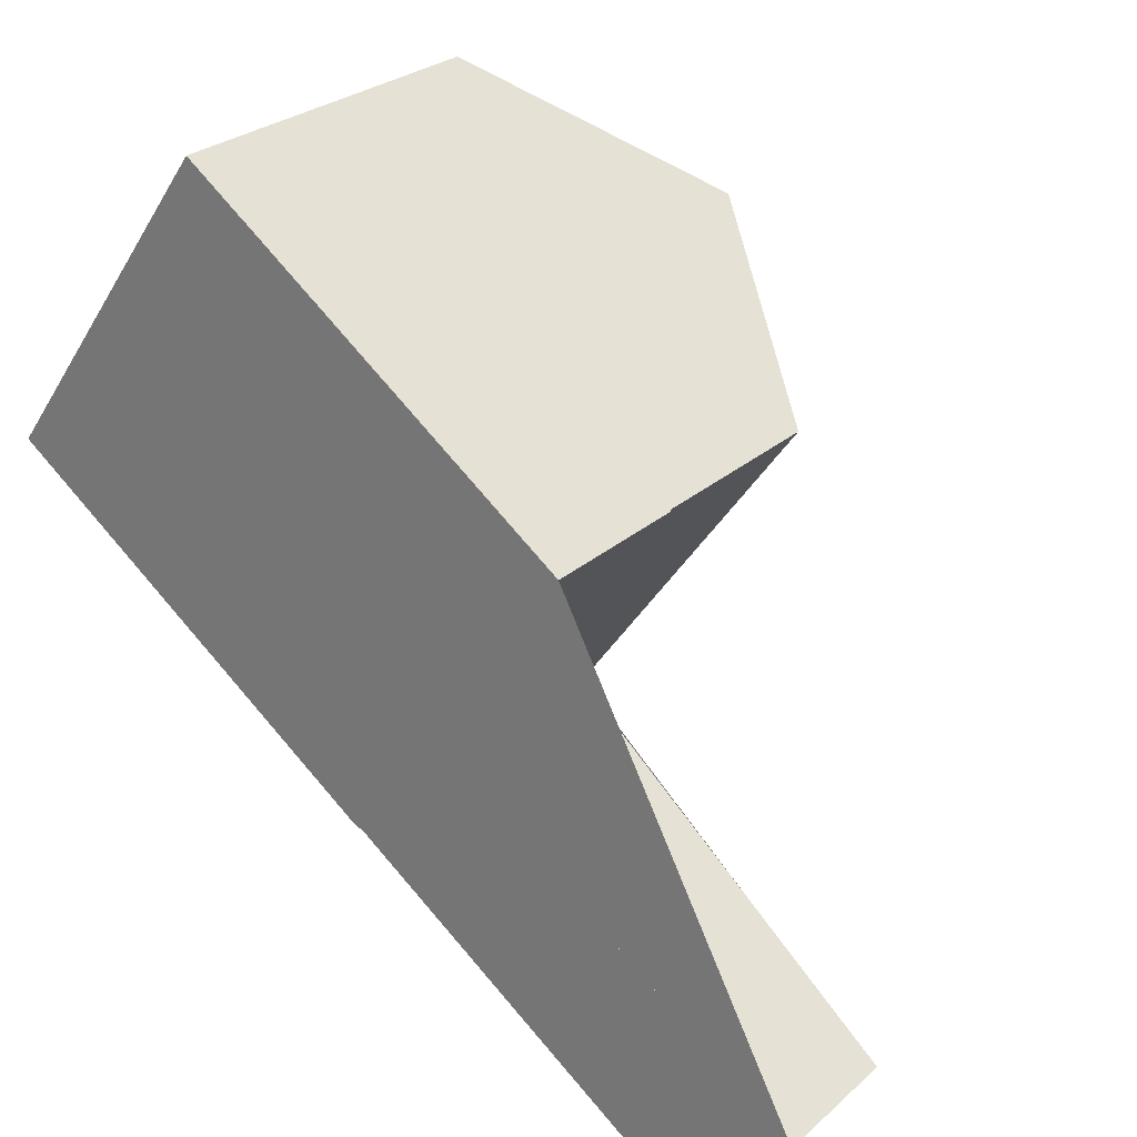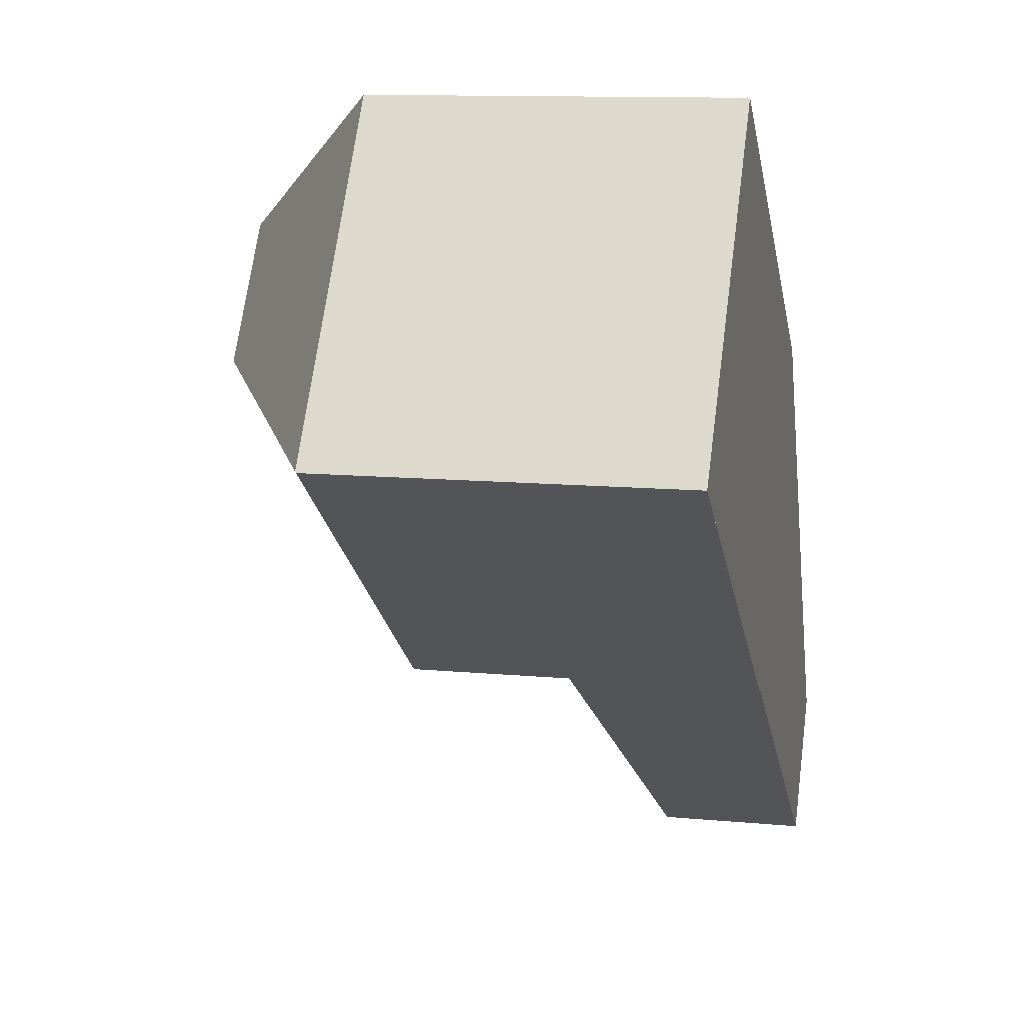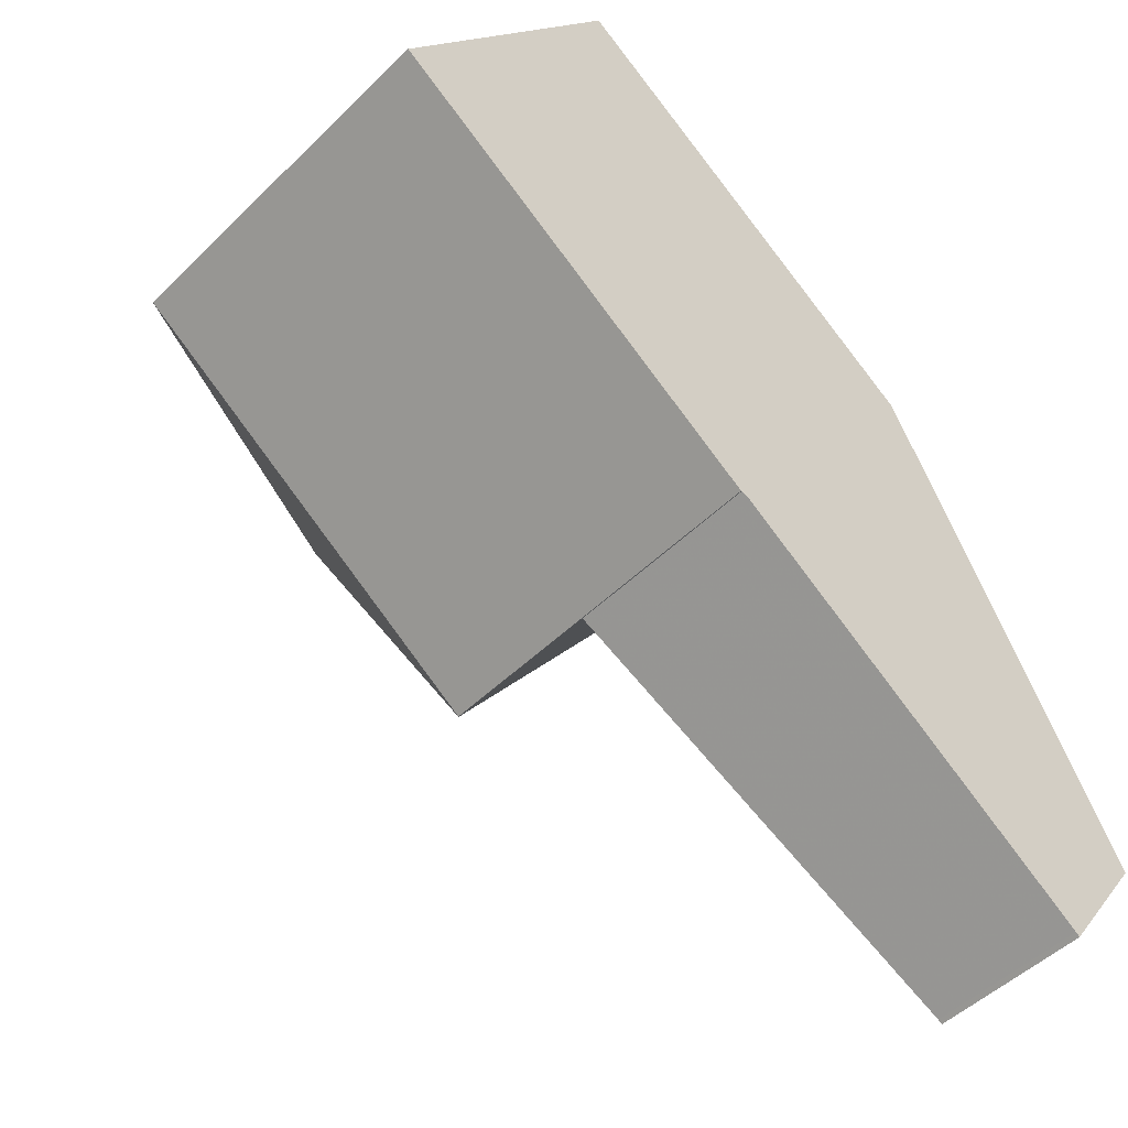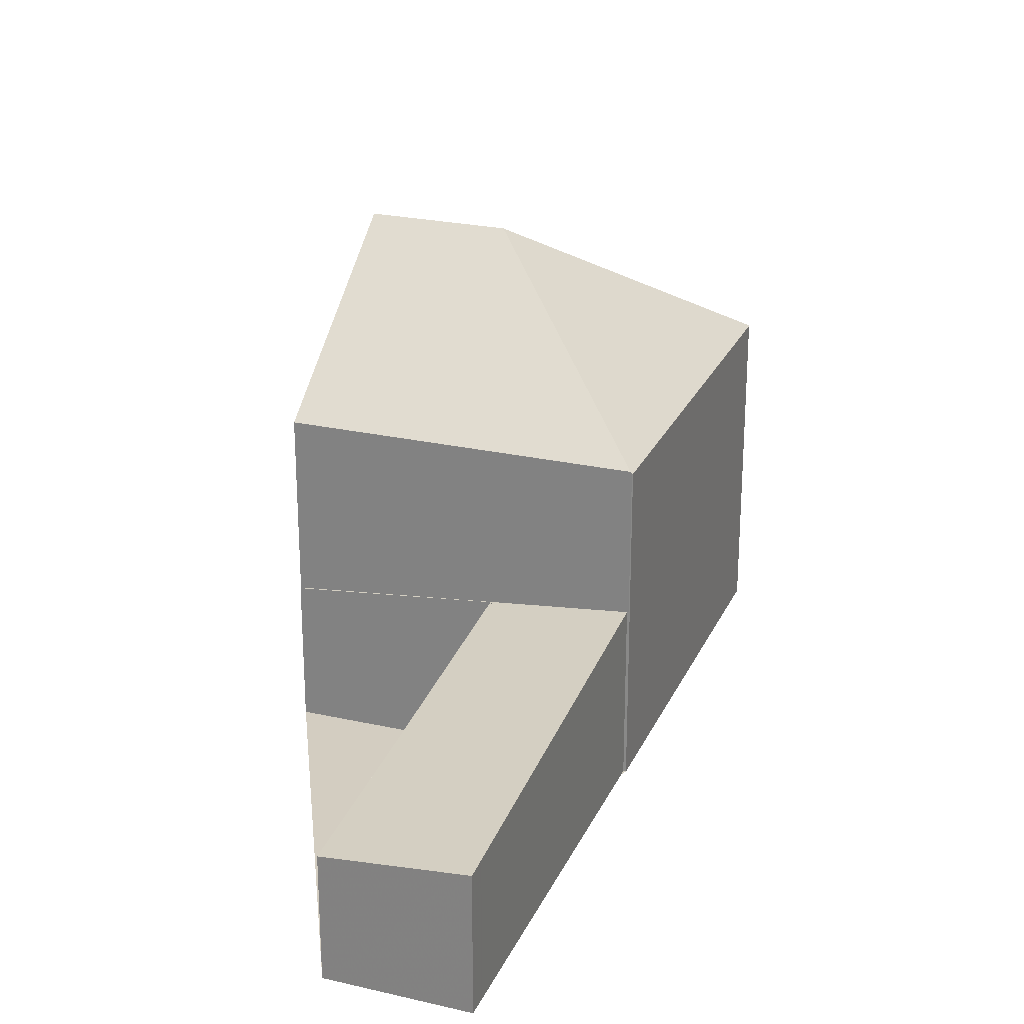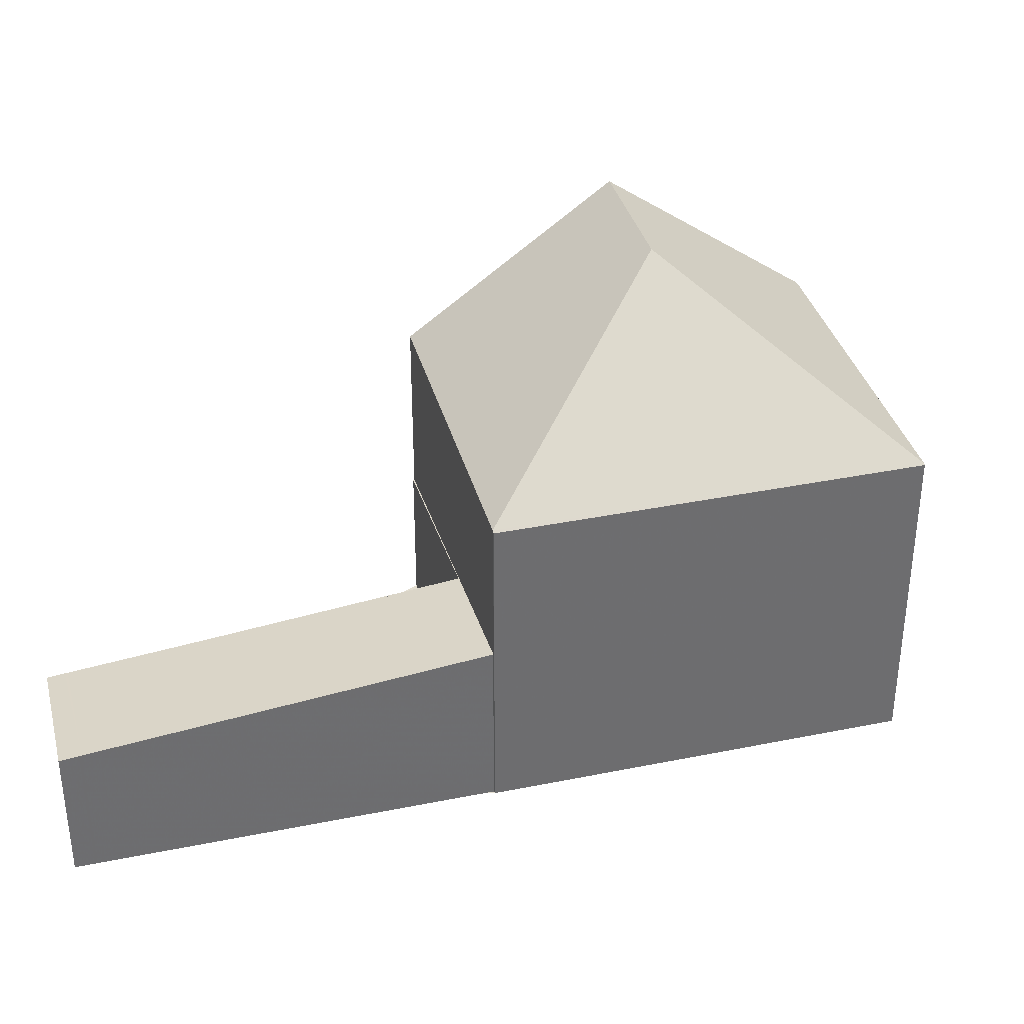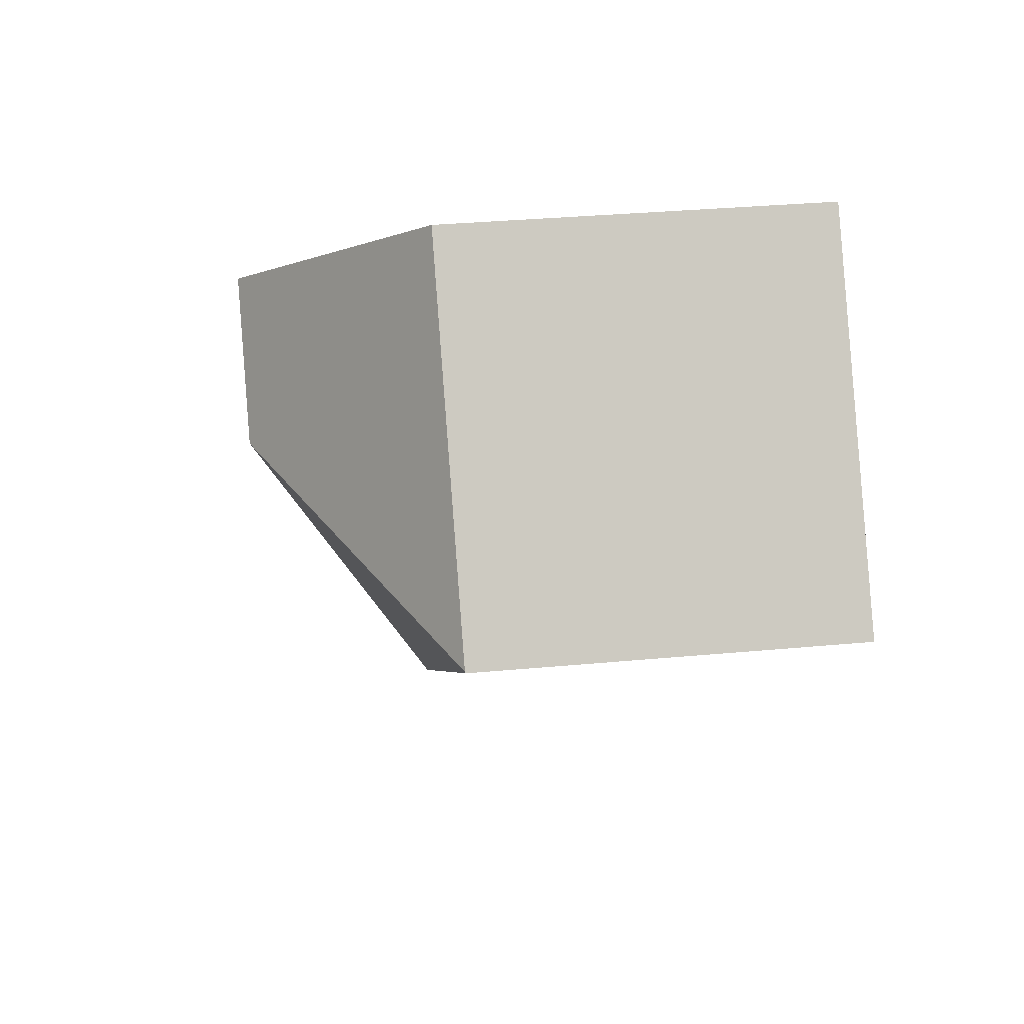
<metadata>
{"format":"obj","ext":"obj","renderer":"f3d","projection":"perspective","resolution":1024,"background":"white","views":[{"elev":26.7,"azim":-143.6,"up":"+Y"},{"elev":11.5,"azim":102.9,"up":"+Y"},{"elev":-48.9,"azim":137.3,"up":"+Y"},{"elev":24.8,"azim":-34.1,"up":"+Z"},{"elev":36.2,"azim":21.0,"up":"+Z"},{"elev":32.8,"azim":82.6,"up":"+Y"}]}
</metadata>
<code>
v -880.6 -1464 2.291
v -882 -1463 2.066
v -876.3 -1459 2.739
v -878.4 -1456 2.401
v -875 -1460 2.964
v -869.2 -1456 5.401
v -875 -1460 5.398
v -872.6 -1452 5.417
v -874.1 -1456 7.948
v -875.5 -1454 7.95
v -875 -1460 5.428
v -878.3 -1456 5.433
v -874.9 -1460 5.564
v -875.1 -1460 5.428
v -874.4 -1457 7.164
v -876.3 -1458 5.43
v -878.2 -1463 2.578
v -879.9 -1461 2.316
v -875.5 -1454 7.95
v -878.3 -1456 5.433
v -878.3 -1456 2.403
v -875 -1460 2.967
v -869.2 -1456 5.415
v -874.1 -1456 7.948
v -875 -1460 5.411
v -875 -1460 5.428
v -874.9 -1460 5.564
v -869.5 -1456 5.559
v -872.6 -1456 7.17
v -874.4 -1457 7.164
v -874.1 -1456 7.948
v -869.2 -1456 5.415
v -875 -1460 5.428
v -875 -1460 5.411
v -875 -1460 2.967
v -878.3 -1456 2.403
v -875.1 -1460 2.947
v -869.5 -1456 5.559
v -875.1 -1460 5.428
v -880.7 -1464 2.273
v -878.4 -1463 2.557
v -875.1 -1460 2.947
v -869.3 -1456 5.415
v -876.3 -1458 5.43
v -876.3 -1458 2.737
v -876.3 -1458 2.737
v -872.6 -1456 7.17
v -879.9 -1461 2.316
v -882 -1463 2.068
v -870.6 -1454 5.416
v -876.4 -1459 2.736
v -879.8 -1461 2.323
v -869.3 -1456 5.422
v -870.6 -1454 5.423
v -869.2 -1456 5.422
v -869.2 -1456 5.422
v -869.2 -1456 5.401
v -872.6 -1452 5.425
v -880.4 -1464 2.308
v -881.7 -1462 2.101
v -880.3 -1464 2.325
v -881.7 -1462 2.099
v -881.7 -1462 2.096
v -880.5 -1464 2.304
v -880.4 -1464 2.322
v -881.7 -1462 2.095
v -881.9 -1463 2.073
v -880.7 -1464 2.28
v -880.6 -1464 2.298
v -881.9 -1463 2.071
v -880.7 -1464 2.273
v -880.6 -1464 2.291
v -880.6 -1464 0
v -880.7 -1464 4.441e-16
v -881.9 -1463 2.071
v -882 -1463 2.066
v -882 -1463 0
v -881.9 -1463 0
v -876.4 -1459 2.736
v -876.3 -1459 2.739
v -876.3 -1459 4.441e-16
v -876.4 -1459 -4.441e-16
v -878.3 -1456 2.403
v -878.4 -1456 2.401
v -878.4 -1456 0
v -878.3 -1456 0
v -878.2 -1463 2.578
v -875 -1460 2.964
v -875 -1460 4.441e-16
v -878.2 -1463 -4.441e-16
v -869.2 -1456 5.401
v -869.2 -1456 5.401
v -869.2 -1456 0
v -869.2 -1456 0
v -875 -1460 5.411
v -875 -1460 5.398
v -875 -1460 8.882e-16
v -875 -1460 0
v -870.6 -1454 5.416
v -872.6 -1452 5.417
v -872.6 -1452 8.882e-16
v -870.6 -1454 8.882e-16
v -875.5 -1454 7.95
v -878.3 -1456 5.433
v -878.3 -1456 0
v -875.5 -1454 0
v -880.3 -1464 2.325
v -878.2 -1463 2.578
v -878.2 -1463 -4.441e-16
v -880.3 -1464 0
v -879.8 -1461 2.323
v -879.9 -1461 2.316
v -879.9 -1461 4.441e-16
v -879.8 -1461 0
v -872.6 -1452 5.425
v -875.5 -1454 7.95
v -875.5 -1454 0
v -872.6 -1452 -8.882e-16
v -869.2 -1456 5.401
v -869.2 -1456 5.415
v -869.2 -1456 0
v -869.2 -1456 0
v -875 -1460 2.964
v -875 -1460 2.967
v -875 -1460 4.441e-16
v -875 -1460 4.441e-16
v -882 -1463 2.068
v -880.7 -1464 2.273
v -880.7 -1464 4.441e-16
v -882 -1463 0
v -869.2 -1456 5.415
v -869.3 -1456 5.415
v -869.3 -1456 0
v -869.2 -1456 0
v -882 -1463 2.066
v -882 -1463 2.068
v -882 -1463 0
v -882 -1463 0
v -869.3 -1456 5.415
v -870.6 -1454 5.416
v -870.6 -1454 8.882e-16
v -869.3 -1456 0
v -878.4 -1456 2.401
v -876.4 -1459 2.736
v -876.4 -1459 -4.441e-16
v -878.4 -1456 0
v -876.3 -1459 2.739
v -879.8 -1461 2.323
v -879.8 -1461 0
v -876.3 -1459 4.441e-16
v -875 -1460 5.398
v -869.2 -1456 5.401
v -869.2 -1456 0
v -875 -1460 8.882e-16
v -872.6 -1452 5.417
v -872.6 -1452 5.425
v -872.6 -1452 -8.882e-16
v -872.6 -1452 8.882e-16
v -880.4 -1464 2.322
v -880.3 -1464 2.325
v -880.3 -1464 0
v -880.4 -1464 0
v -879.9 -1461 2.316
v -881.7 -1462 2.099
v -881.7 -1462 0
v -879.9 -1461 4.441e-16
v -880.6 -1464 2.298
v -880.4 -1464 2.322
v -880.4 -1464 0
v -880.6 -1464 0
v -881.7 -1462 2.099
v -881.7 -1462 2.095
v -881.7 -1462 0
v -881.7 -1462 0
v -880.6 -1464 2.291
v -880.6 -1464 2.298
v -880.6 -1464 0
v -880.6 -1464 0
v -881.7 -1462 2.095
v -881.9 -1463 2.071
v -881.9 -1463 0
v -881.7 -1462 0
v -880.6 -1464 0
v -882 -1463 0
v -876.3 -1459 0
v -878.4 -1456 0
v -872.6 -1452 0
v -869.2 -1456 0
v -875 -1460 0
v -875 -1460 0
f 15 13 14 16
f 13 11 14
f 16 12 10 9 15
f 59 41 17 61
f 44 39 42 45
f 55 23 6 57
f 30 24 29
f 29 28 27 30
f 53 43 32 56
f 37 35 5 17 41
f 62 18 48 60
f 39 33 34 22 42
f 58 8 50 54
f 51 4 36 46
f 45 21 20 44
f 60 48 41 59
f 54 50 43 53
f 48 18 52
f 52 3 51 46 37 41 48
f 53 38 47 54
f 57 7 25 26 27 28 55
f 56 38 53
f 54 47 31 19 58
f 68 40 49 67
f 69 1 40 68
f 67 49 2 70
f 63 60 59 64
f 64 59 61 65
f 66 62 60 63
f 67 63 64 68
f 68 64 65 69
f 70 66 63 67
f 72 73 74 71
f 76 77 78 75
f 80 81 82 79
f 84 85 86 83
f 88 89 90 87
f 92 93 94 91
f 96 97 98 95
f 100 101 102 99
f 104 105 106 103
f 108 109 110 107
f 112 113 114 111
f 116 117 118 115
f 120 121 122 119
f 124 125 126 123
f 128 129 130 127
f 132 133 134 131
f 136 137 138 135
f 140 141 142 139
f 144 145 146 143
f 148 149 150 147
f 152 153 154 151
f 156 157 158 155
f 160 161 162 159
f 164 165 166 163
f 168 169 170 167
f 172 173 174 171
f 176 177 178 175
f 180 181 182 179
f 184 185 186 187 188 189 190 183

</code>
